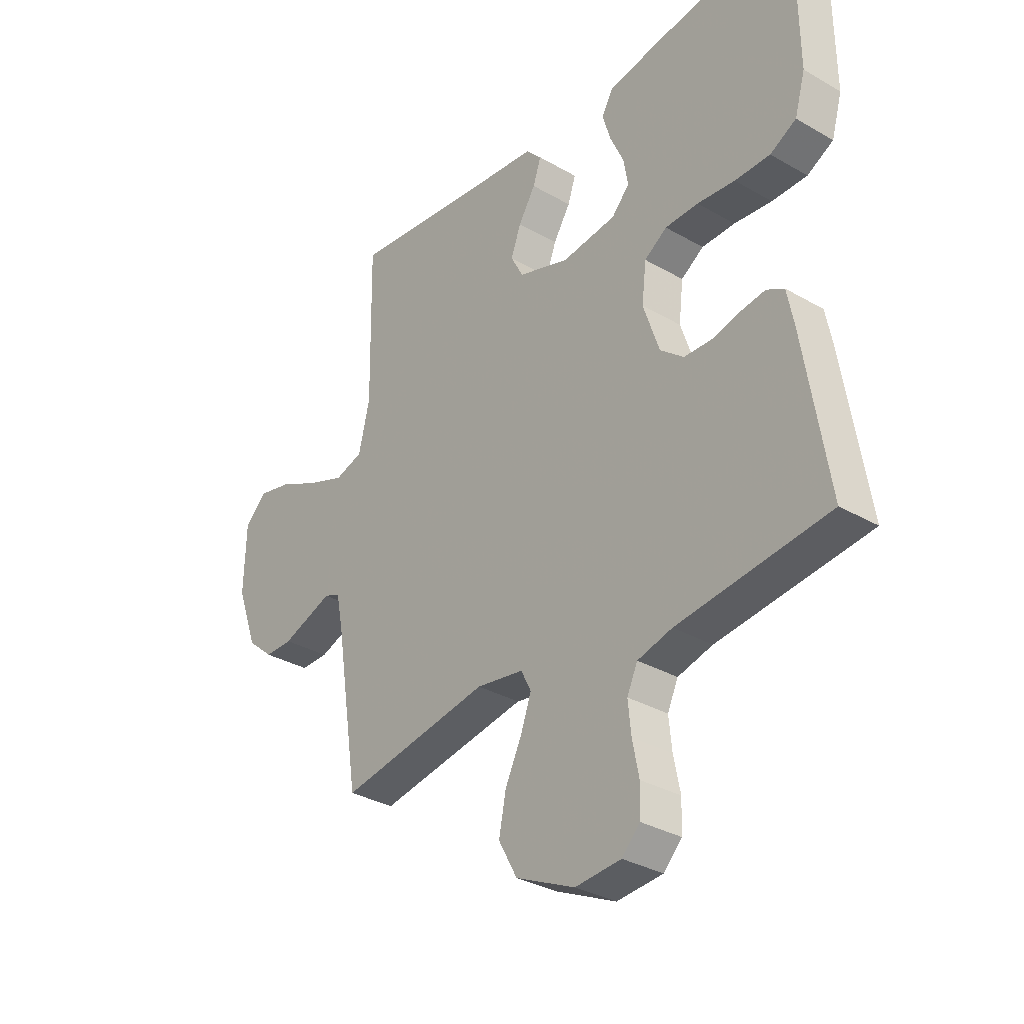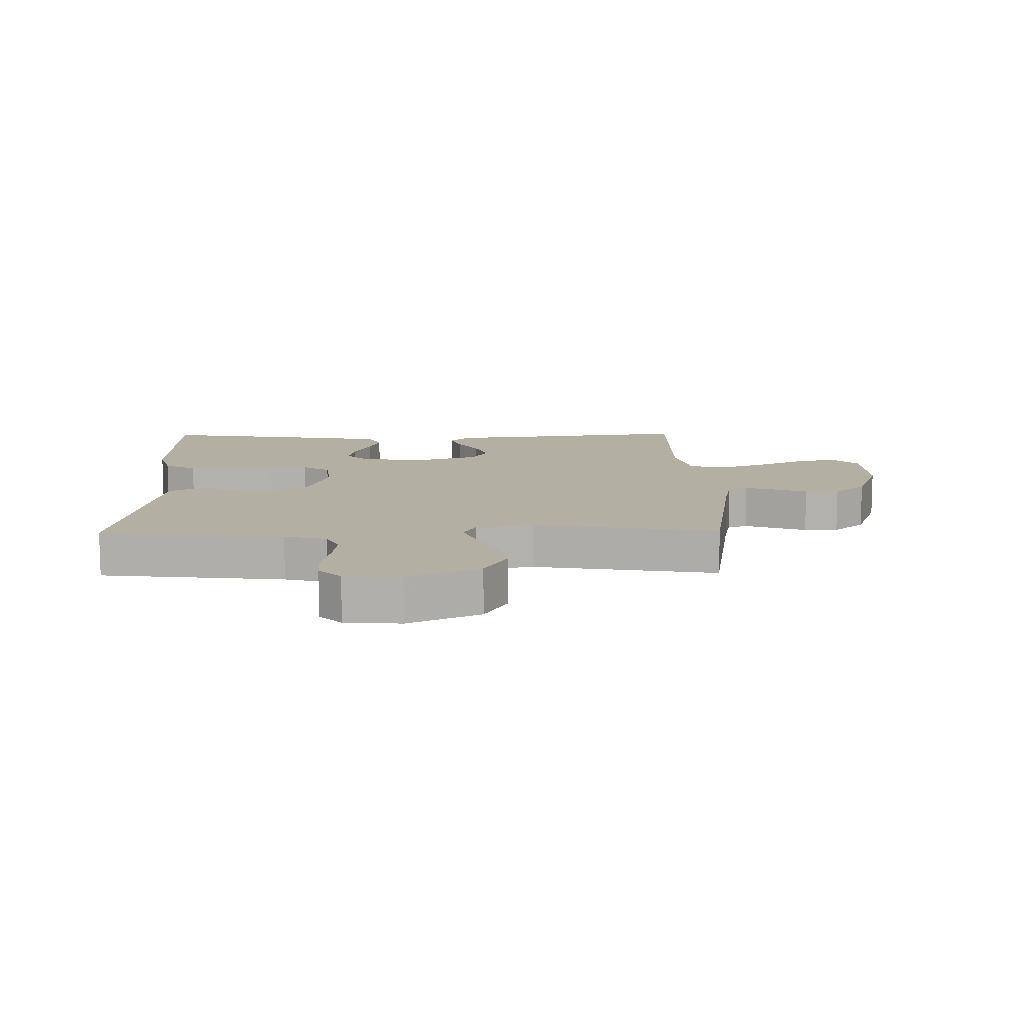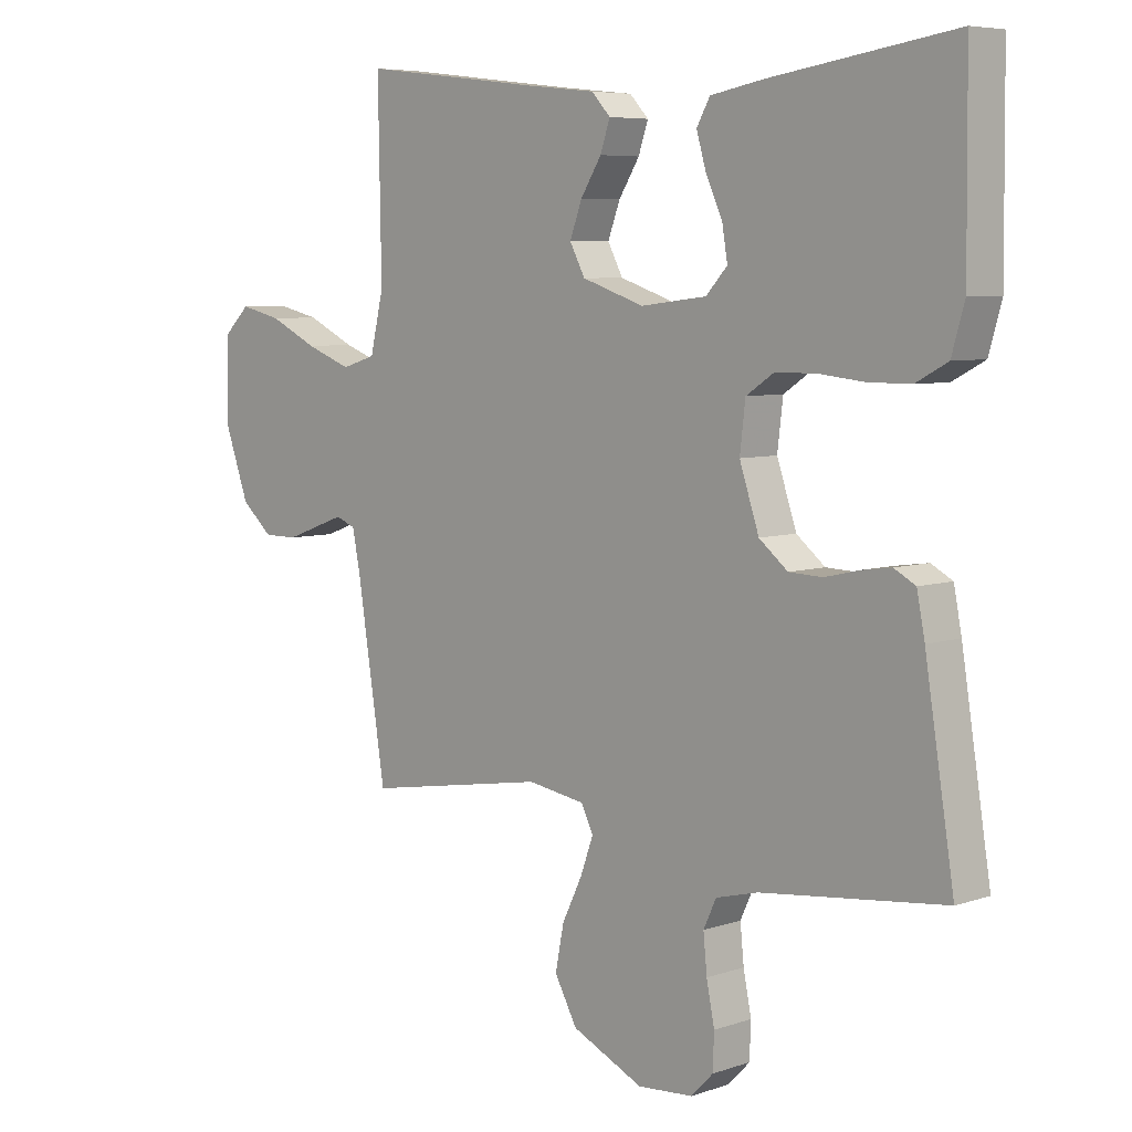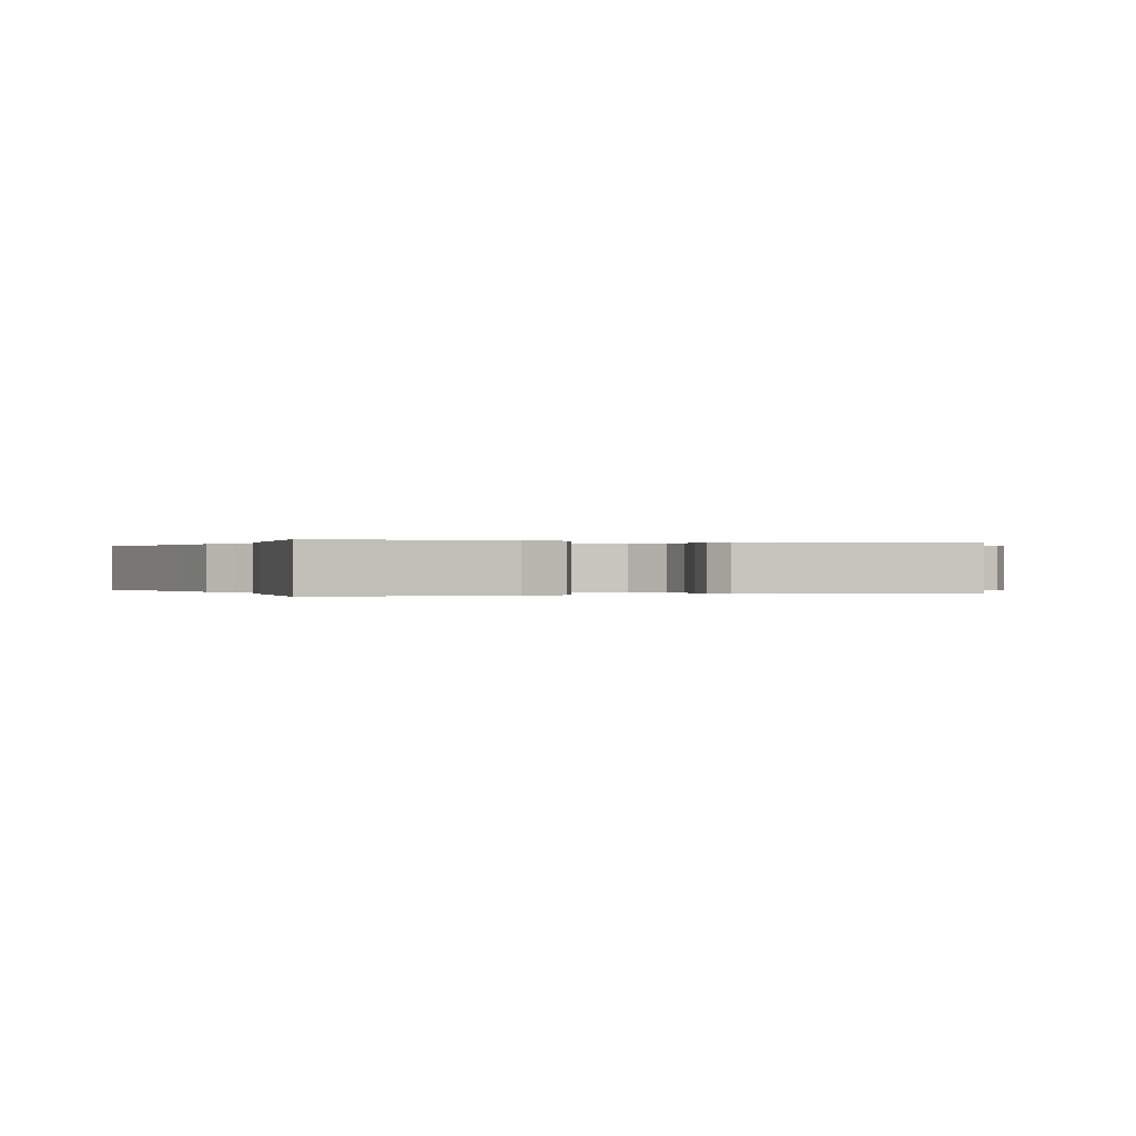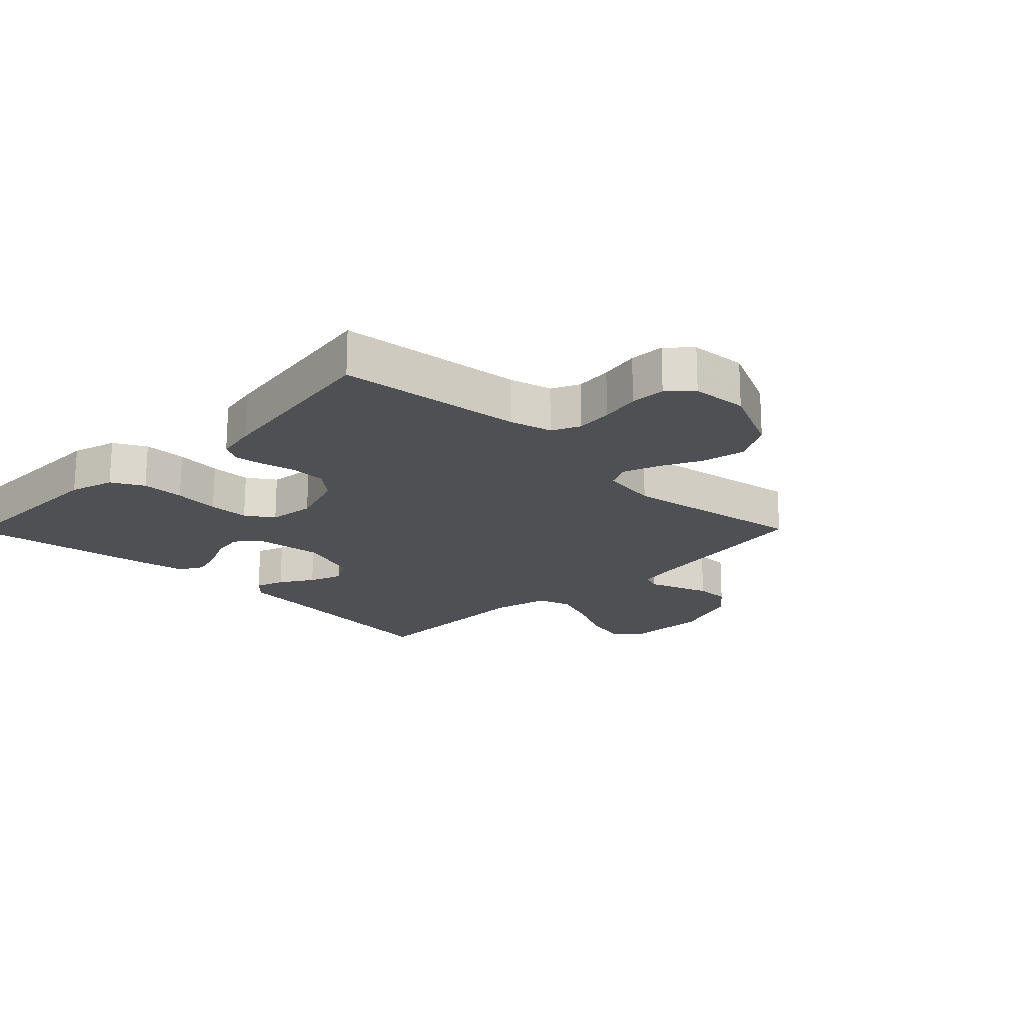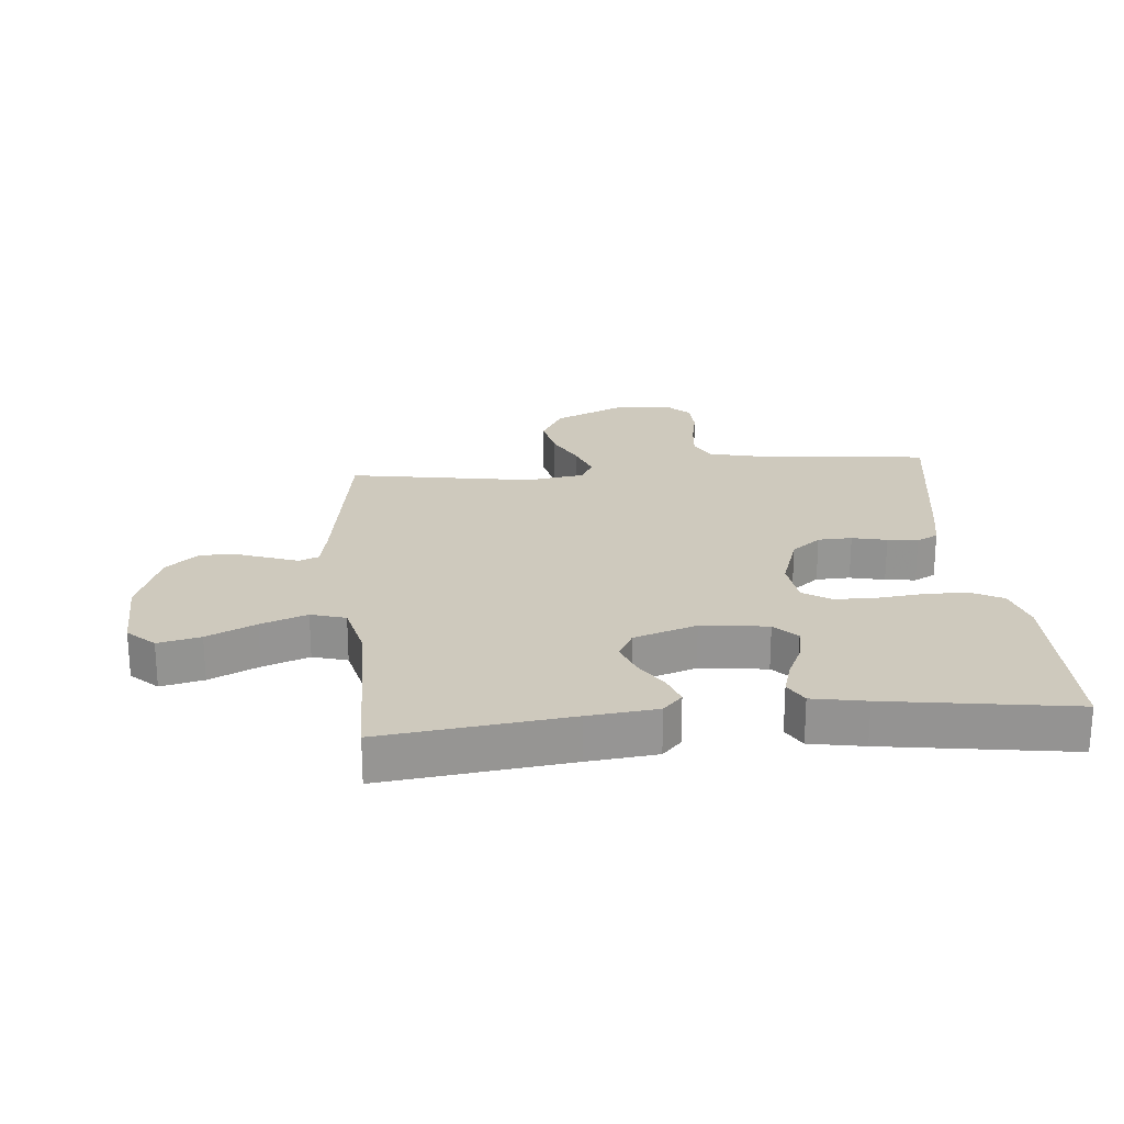
<metadata>
{"format":"obj","ext":"obj","renderer":"f3d","projection":"perspective","resolution":1024,"background":"white","views":[{"elev":-32.5,"azim":51.2,"up":"+Z"},{"elev":11.2,"azim":179.0,"up":"+Y"},{"elev":6.4,"azim":45.1,"up":"+Z"},{"elev":-0.0,"azim":66.2,"up":"+Y"},{"elev":-19.0,"azim":135.4,"up":"+Y"},{"elev":22.7,"azim":-5.3,"up":"+Y"}]}
</metadata>
<code>
v 0.5 0.07 0.5
v 0.503 0.07 0.2
v 0.482 0.07 0.127
v 0.43 0.07 0.099
v 0.36 0.07 0.099
v 0.285 0.07 0.107
v 0.219 0.07 0.106
v 0.174 0.07 0.076
v 0.165 0.07 0
v 0.197 0.07 -0.095
v 0.244 0.07 -0.133
v 0.299 0.07 -0.135
v 0.355 0.07 -0.122
v 0.404 0.07 -0.115
v 0.439 0.07 -0.134
v 0.452 0.07 -0.2
v 0.5 0.07 -0.5
v 0.2 0.07 -0.534
v 0.131 0.07 -0.552
v 0.11 0.07 -0.597
v 0.116 0.07 -0.657
v 0.129 0.07 -0.722
v 0.127 0.07 -0.779
v 0.091 0.07 -0.816
v 0 0.07 -0.823
v -0.117 0.07 -0.769
v -0.154 0.07 -0.702
v -0.14 0.07 -0.631
v -0.107 0.07 -0.563
v -0.086 0.07 -0.505
v -0.106 0.07 -0.465
v -0.2 0.07 -0.45
v -0.5 0.07 -0.5
v -0.547 0.07 -0.2
v -0.56 0.07 -0.135
v -0.592 0.07 -0.122
v -0.639 0.07 -0.139
v -0.694 0.07 -0.159
v -0.75 0.07 -0.159
v -0.802 0.07 -0.114
v -0.843 0.07 0
v -0.839 0.07 0.131
v -0.796 0.07 0.172
v -0.727 0.07 0.156
v -0.648 0.07 0.118
v -0.573 0.07 0.09
v -0.517 0.07 0.107
v -0.495 0.07 0.2
v -0.5 0.07 0.5
v -0.2 0.07 0.464
v -0.088 0.07 0.452
v -0.057 0.07 0.419
v -0.073 0.07 0.372
v -0.107 0.07 0.318
v -0.127 0.07 0.264
v -0.102 0.07 0.217
v 0 0.07 0.183
v 0.108 0.07 0.196
v 0.143 0.07 0.234
v 0.134 0.07 0.287
v 0.107 0.07 0.346
v 0.091 0.07 0.4
v 0.113 0.07 0.439
v 0.2 0.07 0.455
v 0.5 0 0.5
v 0.503 0 0.2
v 0.482 0 0.127
v 0.43 0 0.099
v 0.36 0 0.099
v 0.285 0 0.107
v 0.219 0 0.106
v 0.174 0 0.076
v 0.165 0 0
v 0.197 0 -0.095
v 0.244 0 -0.133
v 0.299 0 -0.135
v 0.355 0 -0.122
v 0.404 0 -0.115
v 0.439 0 -0.134
v 0.452 0 -0.2
v 0.5 0 -0.5
v 0.2 0 -0.534
v 0.131 0 -0.552
v 0.11 0 -0.597
v 0.116 0 -0.657
v 0.129 0 -0.722
v 0.127 0 -0.779
v 0.091 0 -0.816
v 0 0 -0.823
v -0.117 0 -0.769
v -0.154 0 -0.702
v -0.14 0 -0.631
v -0.107 0 -0.563
v -0.086 0 -0.505
v -0.106 0 -0.465
v -0.2 0 -0.45
v -0.5 0 -0.5
v -0.547 0 -0.2
v -0.56 0 -0.135
v -0.592 0 -0.122
v -0.639 0 -0.139
v -0.694 0 -0.159
v -0.75 0 -0.159
v -0.802 0 -0.114
v -0.843 0 0
v -0.839 0 0.131
v -0.796 0 0.172
v -0.727 0 0.156
v -0.648 0 0.118
v -0.573 0 0.09
v -0.517 0 0.107
v -0.495 0 0.2
v -0.5 0 0.5
v -0.2 0 0.464
v -0.088 0 0.452
v -0.057 0 0.419
v -0.073 0 0.372
v -0.107 0 0.318
v -0.127 0 0.264
v -0.102 0 0.217
v 0 0 0.183
v 0.108 0 0.196
v 0.143 0 0.234
v 0.134 0 0.287
v 0.107 0 0.346
v 0.091 0 0.4
v 0.113 0 0.439
v 0.2 0 0.455
f 60 61 62 63
f 59 60 63 64
f 51 52 53 54
f 50 51 54 55
f 48 49 50 55
f 47 48 55 56
f 42 43 44 45
f 42 45 46
f 41 42 46
f 37 38 39 40
f 36 37 40 41
f 35 36 41 46
f 32 33 34
f 31 32 34 35
f 26 27 28 29
f 26 29 30
f 25 26 30
f 24 25 30
f 21 22 23 24
f 20 21 24 30
f 19 20 30 31
f 15 16 17 18
f 12 13 14 15
f 12 15 18 19
f 3 4 5 6
f 3 6 7
f 2 3 7
f 59 64 1 2
f 58 59 2 7
f 57 58 7 8
f 56 57 8 9
f 47 56 9 10
f 46 47 10 11
f 35 46 11
f 19 31 35
f 11 12 19 35
f 127 126 125 124
f 128 127 124 123
f 118 117 116 115
f 119 118 115 114
f 119 114 113 112
f 120 119 112 111
f 109 108 107 106
f 110 109 106
f 110 106 105
f 104 103 102 101
f 105 104 101 100
f 110 105 100 99
f 98 97 96
f 99 98 96 95
f 93 92 91 90
f 94 93 90
f 94 90 89
f 94 89 88
f 88 87 86 85
f 94 88 85 84
f 95 94 84 83
f 82 81 80 79
f 79 78 77 76
f 83 82 79 76
f 70 69 68 67
f 71 70 67
f 71 67 66
f 66 65 128 123
f 71 66 123 122
f 72 71 122 121
f 73 72 121 120
f 74 73 120 111
f 75 74 111 110
f 75 110 99
f 99 95 83
f 99 83 76 75
f 1 65 66 2
f 2 66 67 3
f 3 67 68 4
f 4 68 69 5
f 5 69 70 6
f 6 70 71 7
f 7 71 72 8
f 8 72 73 9
f 9 73 74 10
f 10 74 75 11
f 11 75 76 12
f 12 76 77 13
f 13 77 78 14
f 14 78 79 15
f 15 79 80 16
f 16 80 81 17
f 17 81 82 18
f 18 82 83 19
f 19 83 84 20
f 20 84 85 21
f 21 85 86 22
f 22 86 87 23
f 23 87 88 24
f 24 88 89 25
f 25 89 90 26
f 26 90 91 27
f 27 91 92 28
f 28 92 93 29
f 29 93 94 30
f 30 94 95 31
f 31 95 96 32
f 32 96 97 33
f 33 97 98 34
f 34 98 99 35
f 35 99 100 36
f 36 100 101 37
f 37 101 102 38
f 38 102 103 39
f 39 103 104 40
f 40 104 105 41
f 41 105 106 42
f 42 106 107 43
f 43 107 108 44
f 44 108 109 45
f 45 109 110 46
f 46 110 111 47
f 47 111 112 48
f 48 112 113 49
f 49 113 114 50
f 50 114 115 51
f 51 115 116 52
f 52 116 117 53
f 53 117 118 54
f 54 118 119 55
f 55 119 120 56
f 56 120 121 57
f 57 121 122 58
f 58 122 123 59
f 59 123 124 60
f 60 124 125 61
f 61 125 126 62
f 62 126 127 63
f 63 127 128 64
f 64 128 65 1

</code>
